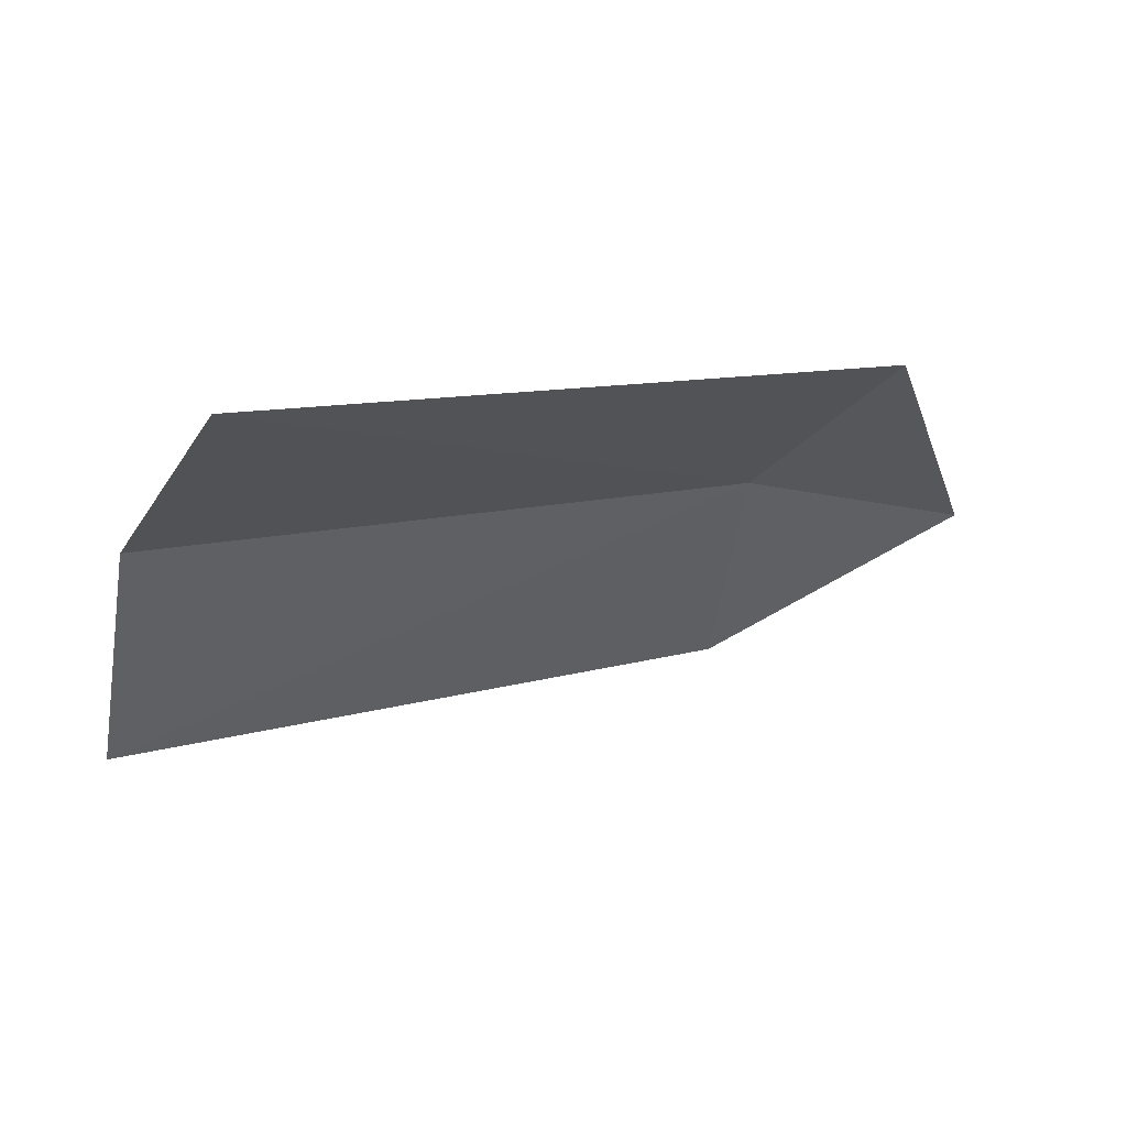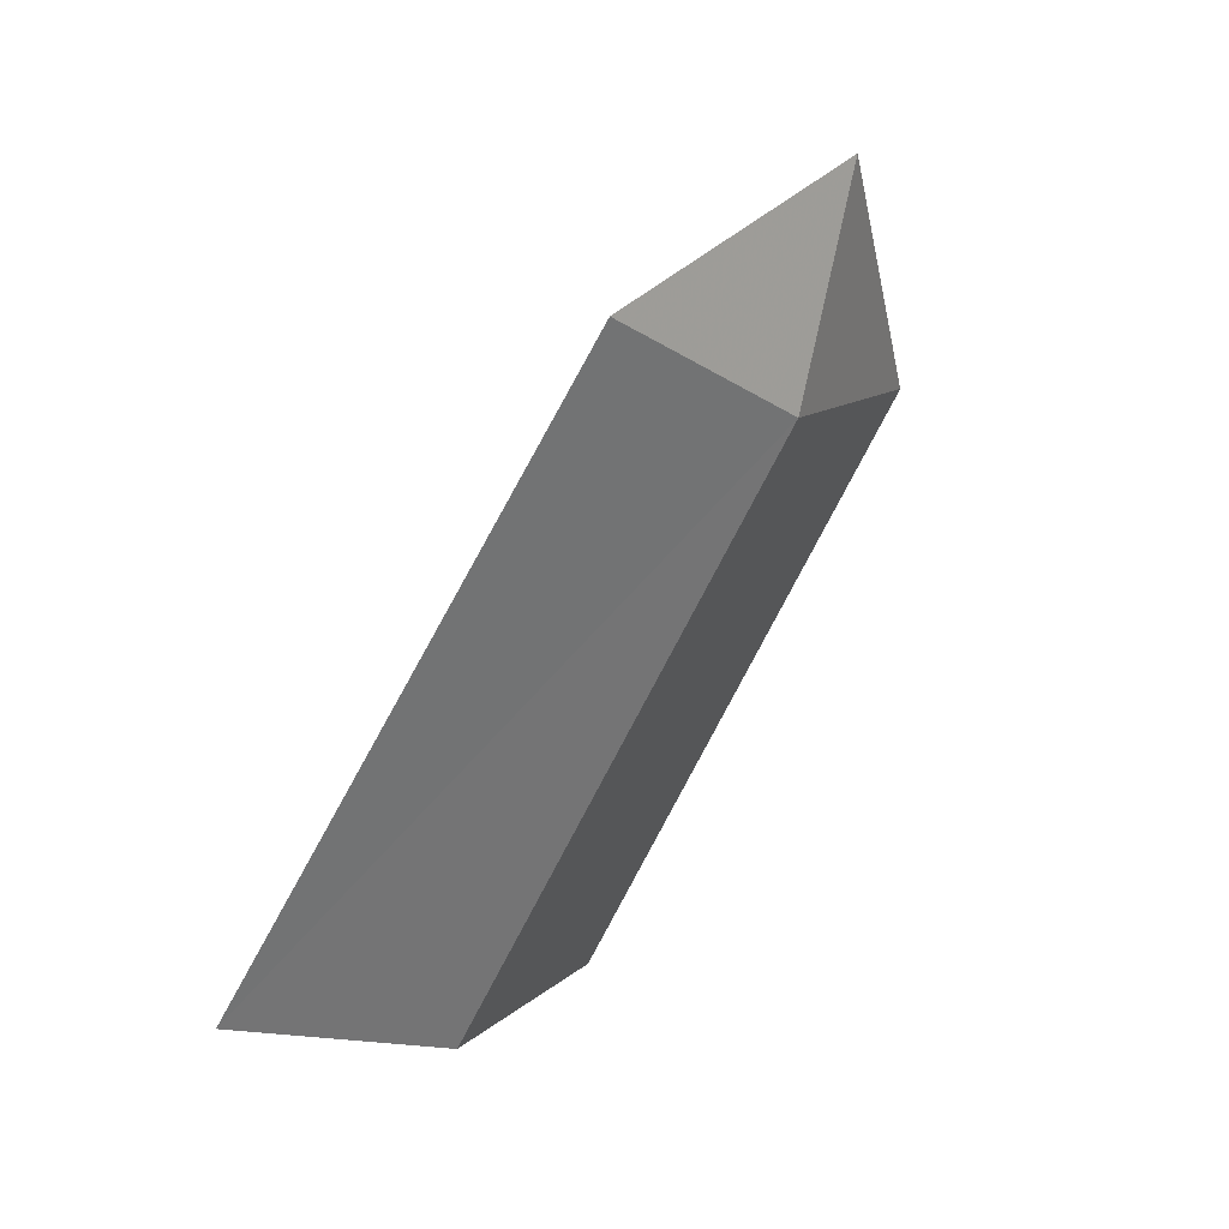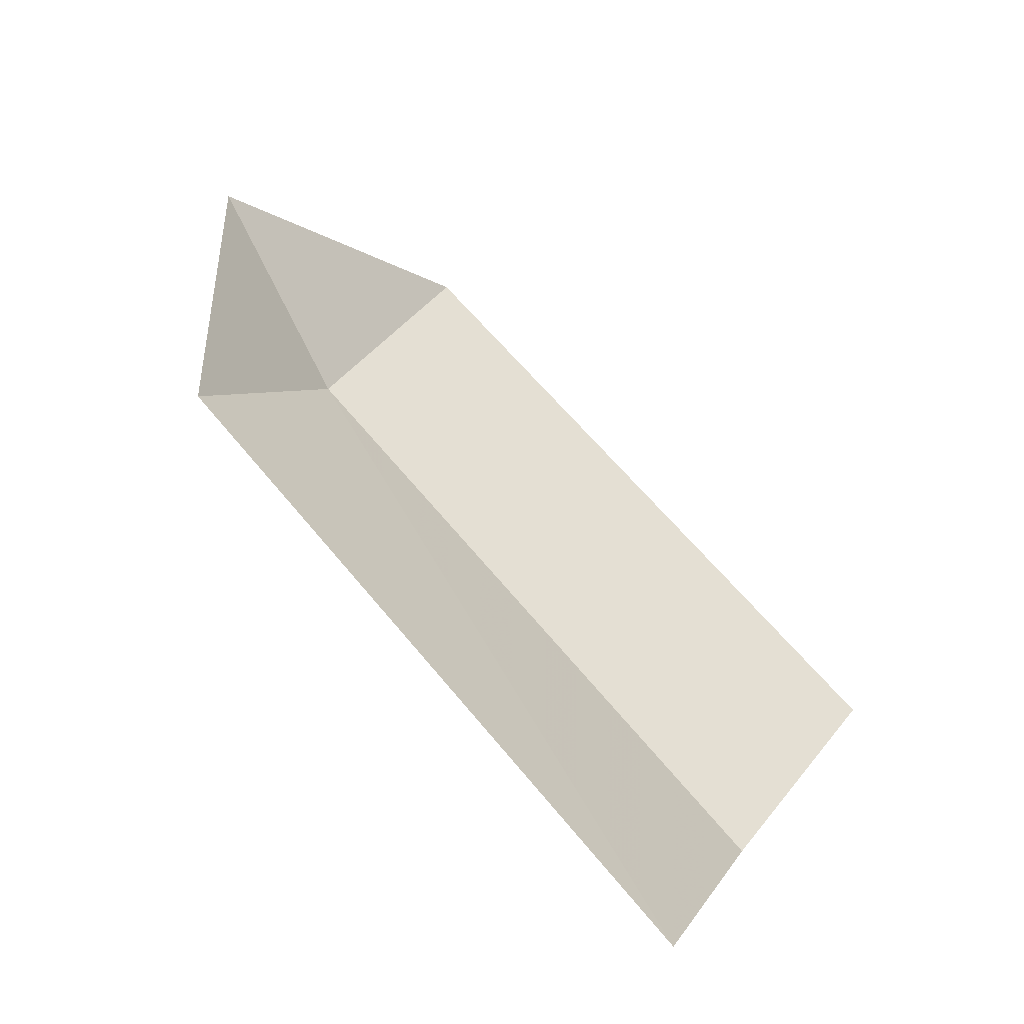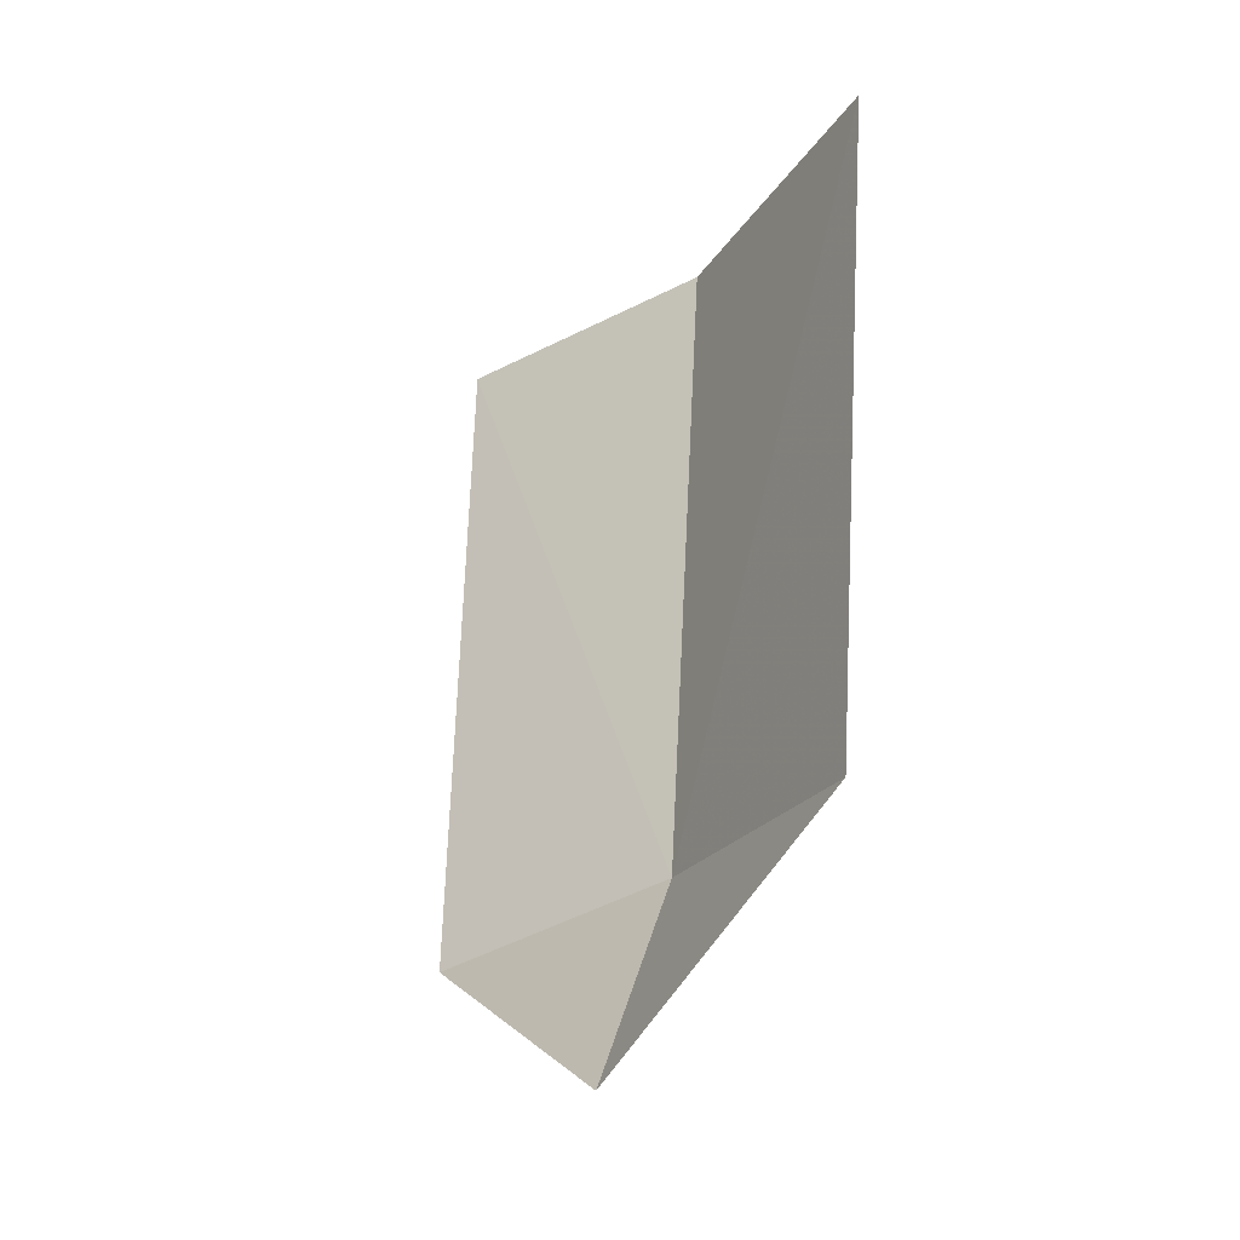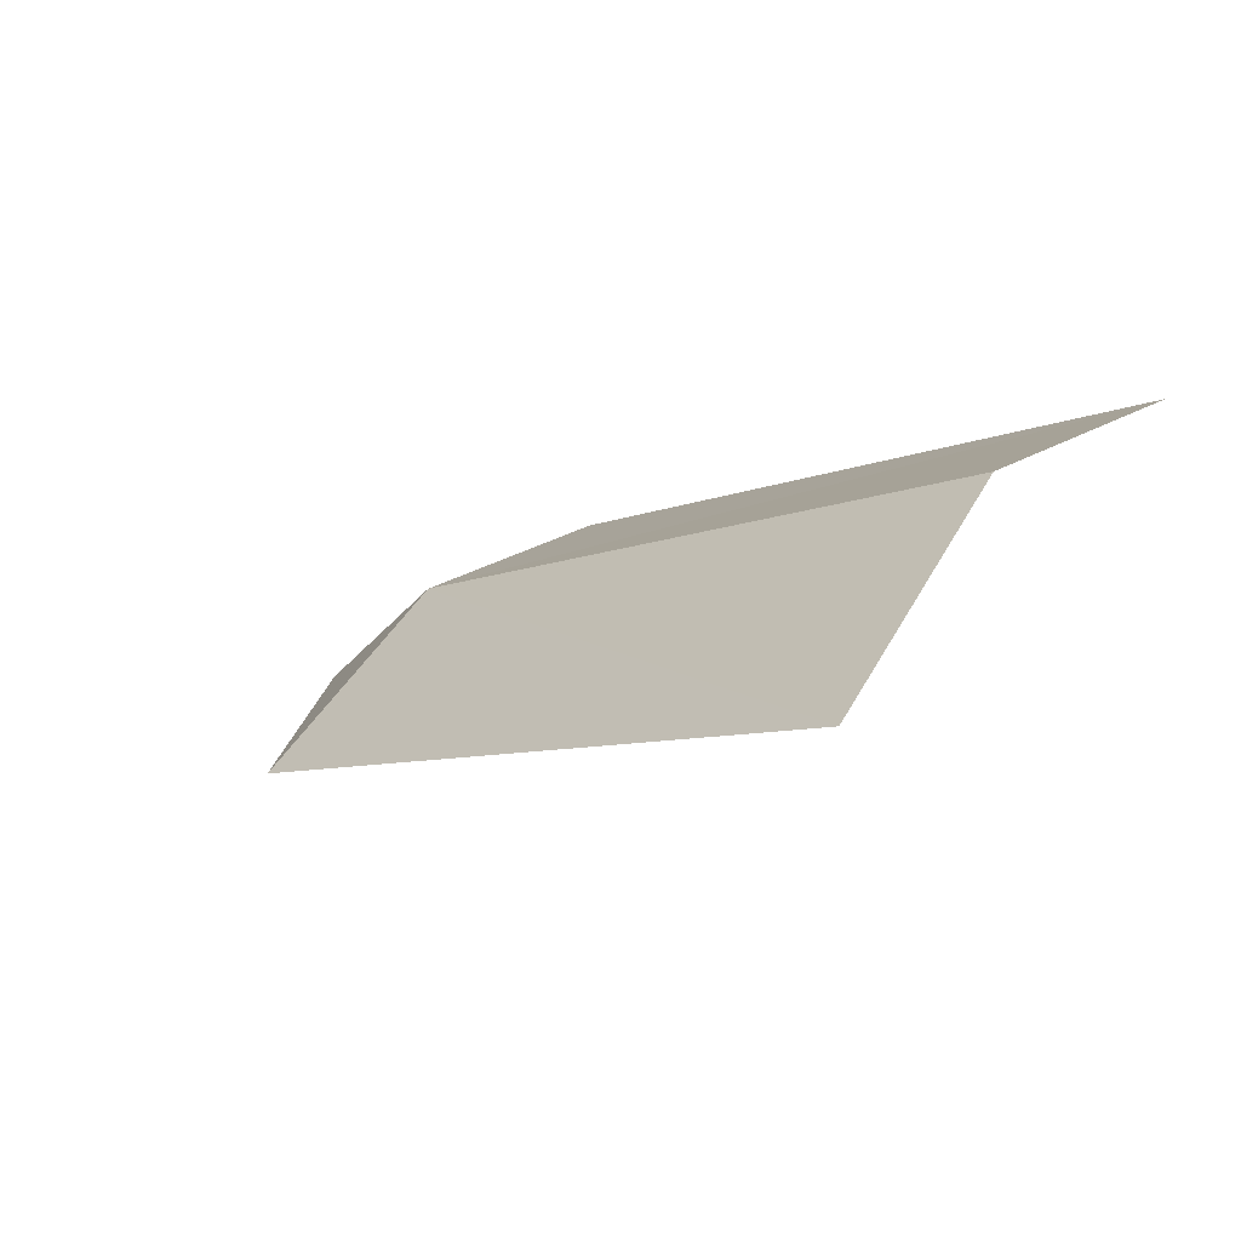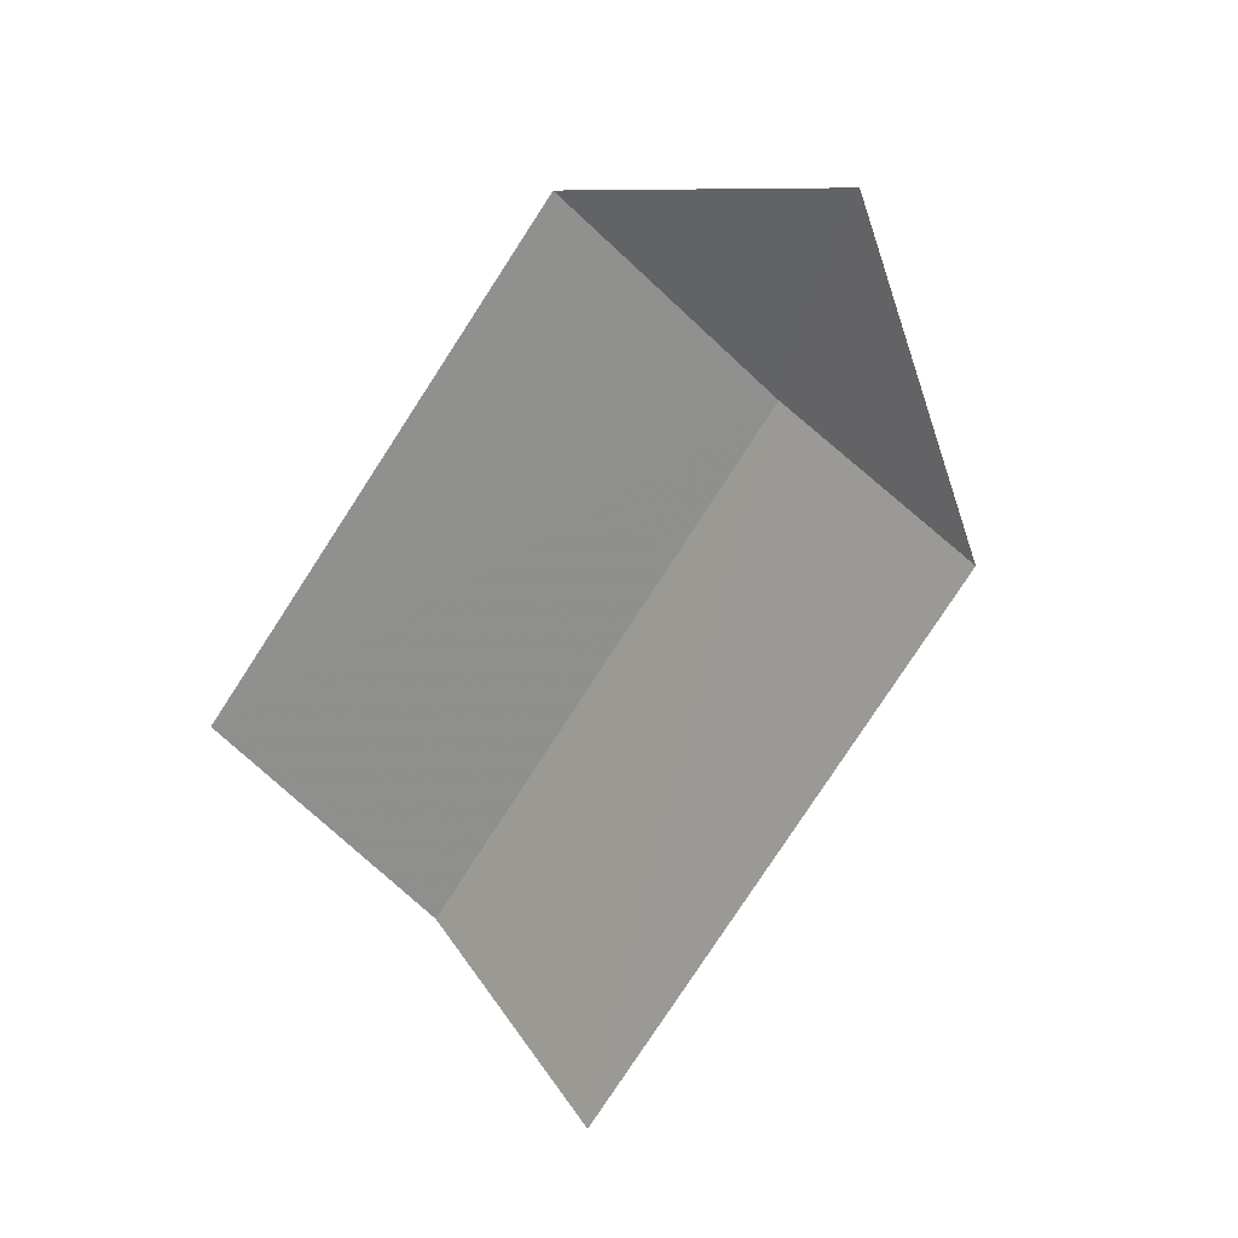
<metadata>
{"format":"obj","ext":"obj","renderer":"f3d","projection":"perspective","resolution":1024,"background":"white","views":[{"elev":6.1,"azim":-31.1,"up":"+Y"},{"elev":-68.0,"azim":66.7,"up":"+Z"},{"elev":78.1,"azim":-128.2,"up":"+Z"},{"elev":61.8,"azim":96.7,"up":"+Z"},{"elev":-15.6,"azim":-140.3,"up":"+Y"},{"elev":-53.9,"azim":55.5,"up":"+Y"}]}
</metadata>
<code>
v 10.82 6.625 6.875
v 10.92 6.608 6.912
v 10.85 6.532 6.805
v 10.53 6.499 6.77
v 10.51 6.604 6.846
v 10.83 6.685 6.989
v 10.5 6.668 6.974
f 1 3 2
f 1 4 3
f 1 5 4
f 1 2 6
f 1 6 7
f 1 7 5

</code>
